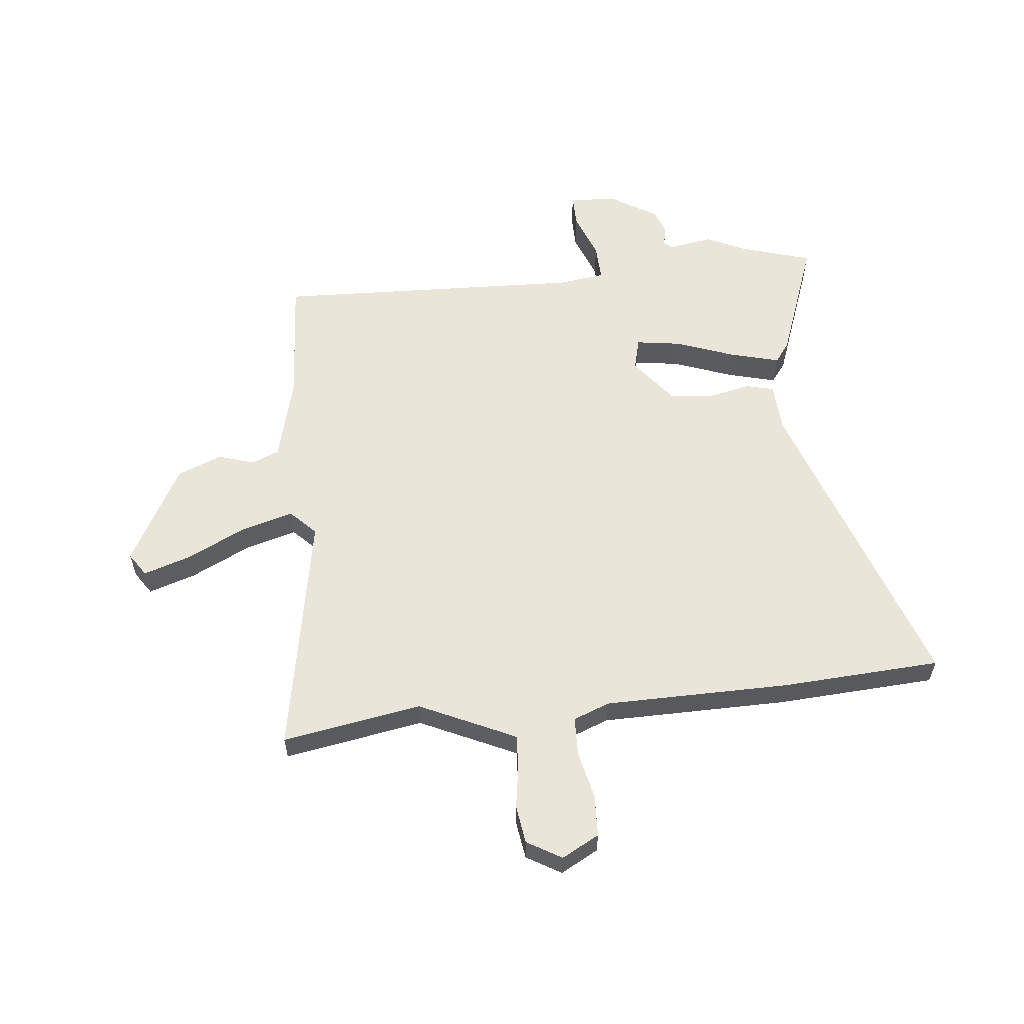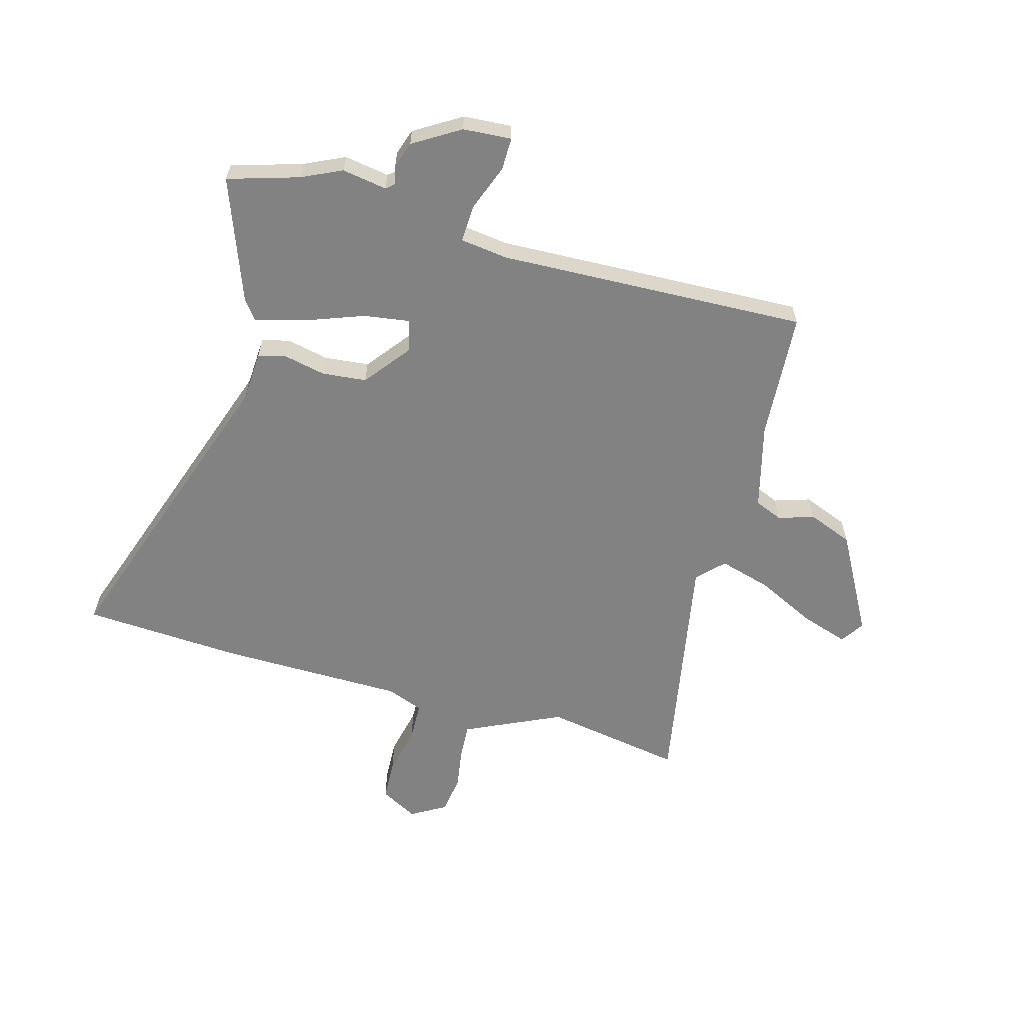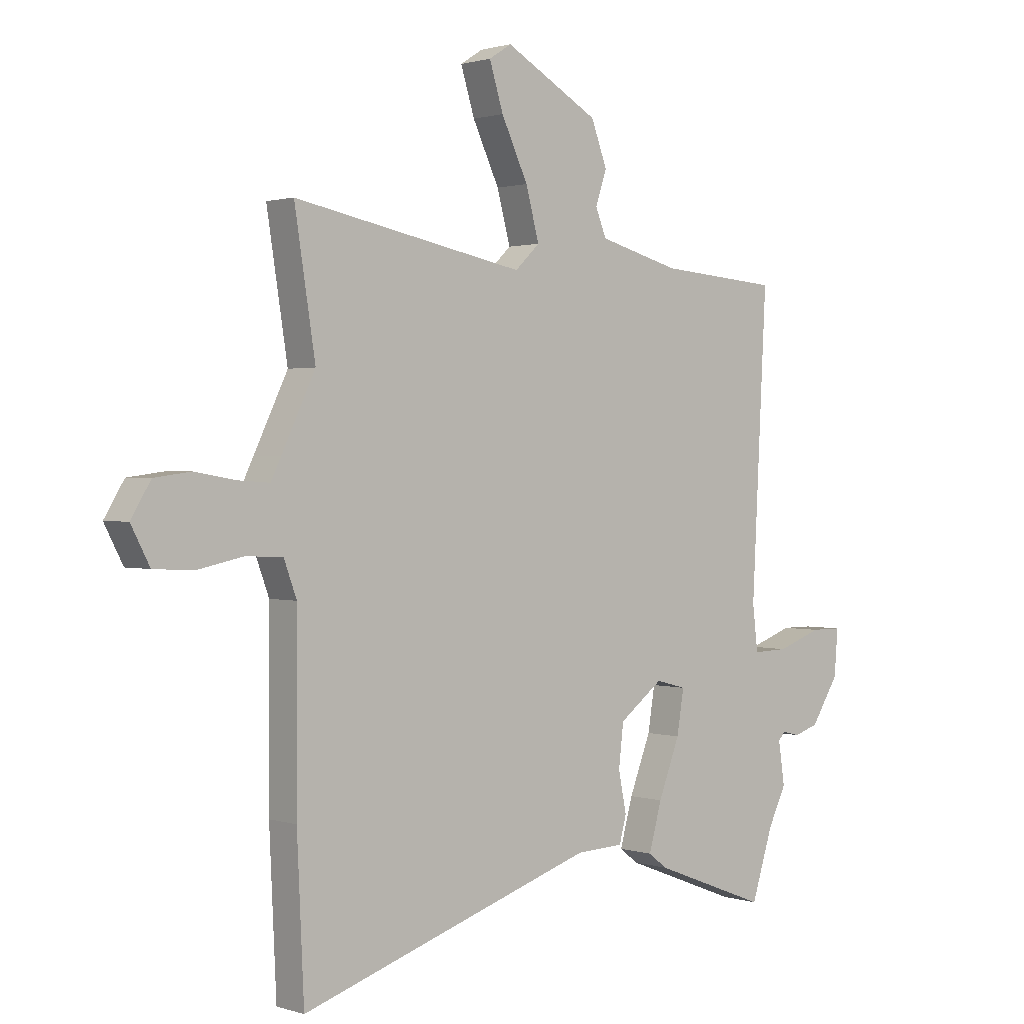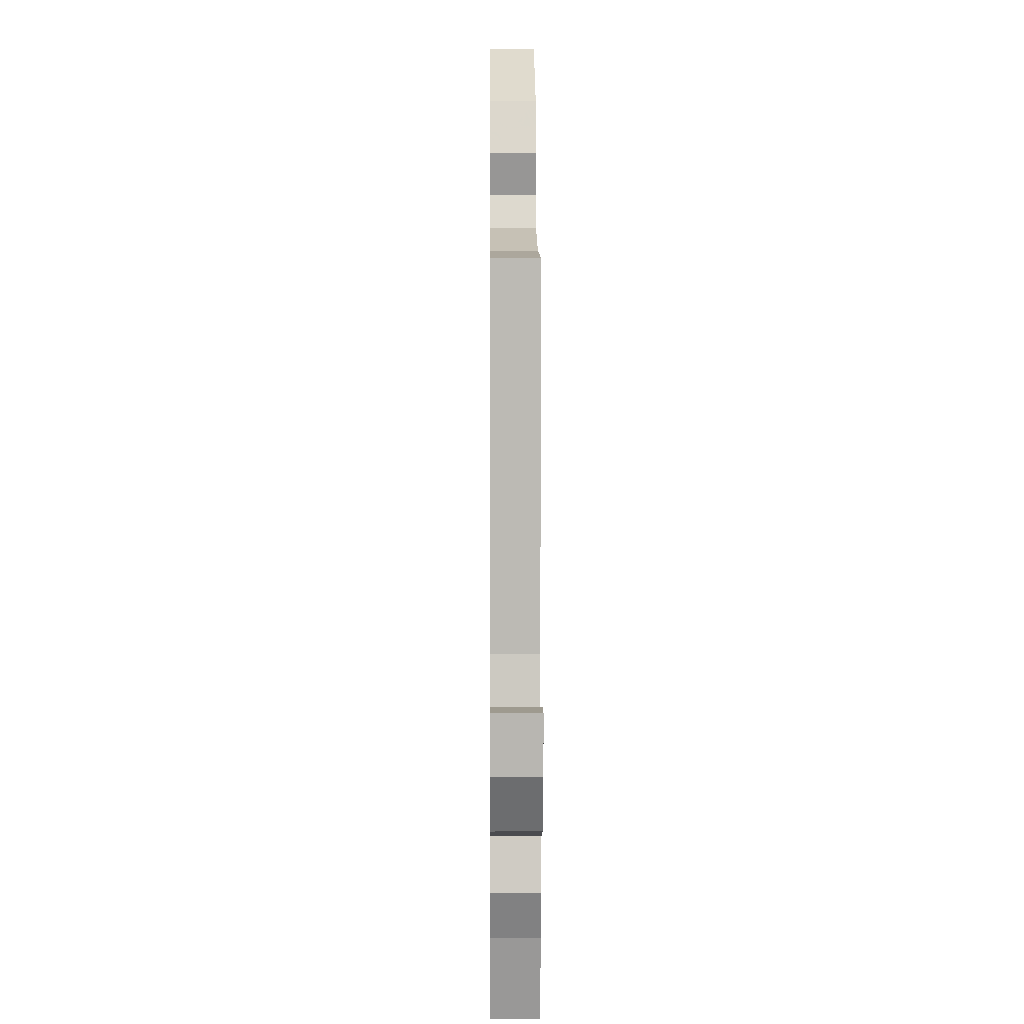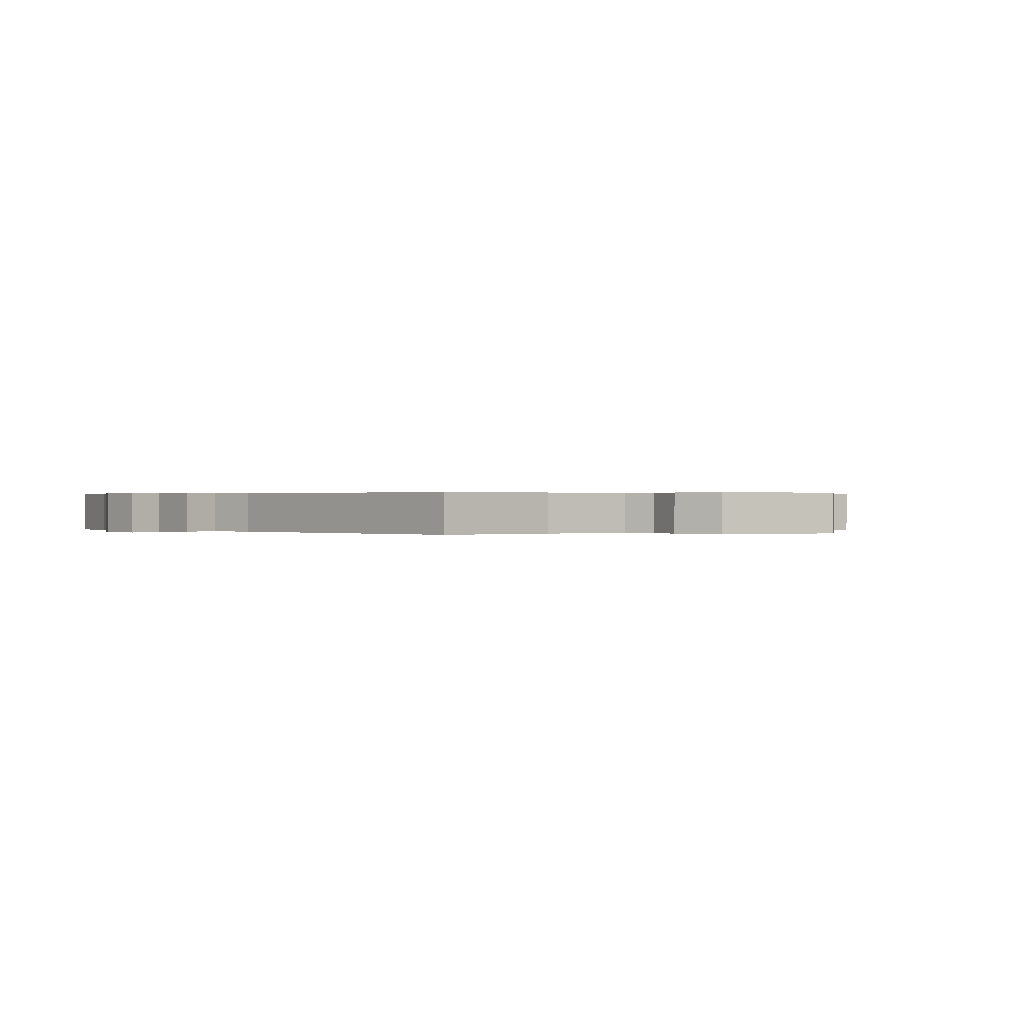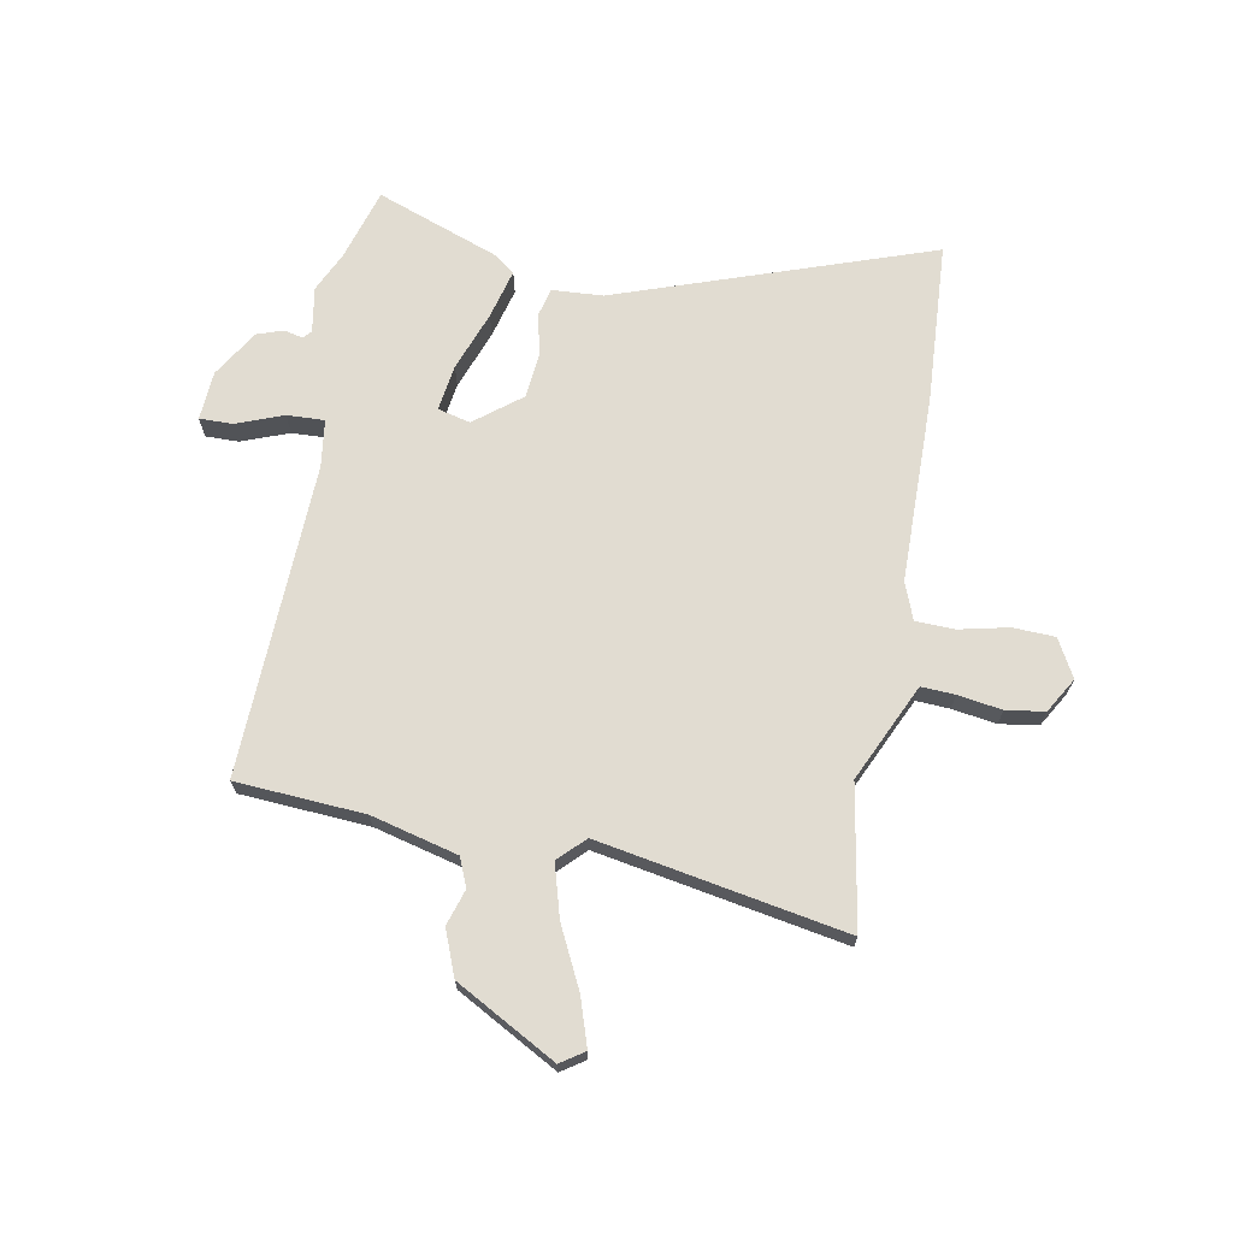
<metadata>
{"format":"obj","ext":"obj","renderer":"f3d","projection":"perspective","resolution":1024,"background":"white","views":[{"elev":58.4,"azim":83.3,"up":"+Y"},{"elev":-60.9,"azim":-106.3,"up":"+Y"},{"elev":1.2,"azim":139.0,"up":"+Z"},{"elev":3.7,"azim":-90.5,"up":"+Z"},{"elev":0.2,"azim":-45.5,"up":"+Y"},{"elev":69.3,"azim":9.6,"up":"+Y"}]}
</metadata>
<code>
v -0.47 0.07 -0.594
v -0.51 0.07 -0.468
v -0.544 0.07 -0.398
v -0.532 0.07 -0.318
v -0.545 0.07 -0.304
v -0.578 0.07 -0.312
v -0.624 0.07 -0.297
v -0.676 0.07 -0.215
v -0.683 0.07 -0.129
v -0.625 0.07 -0.129
v -0.542 0.07 -0.159
v -0.476 0.07 -0.161
v -0.466 0.07 -0.077
v -0.494 0.07 0.473
v -0.268 0.07 0.491
v -0.116 0.07 0.532
v -0.096 0.07 0.582
v -0.117 0.07 0.645
v -0.087 0.07 0.725
v 0.089 0.07 0.825
v 0.131 0.07 0.798
v 0.105 0.07 0.714
v 0.055 0.07 0.608
v 0.03 0.07 0.515
v 0.076 0.07 0.471
v 0.509 0.07 0.556
v 0.47 0.07 0.308
v 0.533 0.07 0.177
v 0.552 0.07 0.138
v 0.611 0.07 0.142
v 0.688 0.07 0.155
v 0.756 0.07 0.146
v 0.793 0.07 0.085
v 0.758 0.07 0.018
v 0.684 0.07 0.014
v 0.598 0.07 0.032
v 0.529 0.07 0.029
v 0.505 0.07 -0.036
v 0.506 0.07 -0.366
v 0.493 0.07 -0.649
v -0.061 0.07 -0.466
v -0.15 0.07 -0.462
v -0.163 0.07 -0.413
v -0.148 0.07 -0.338
v -0.157 0.07 -0.259
v -0.239 0.07 -0.197
v -0.296 0.07 -0.212
v -0.283 0.07 -0.293
v -0.243 0.07 -0.397
v -0.219 0.07 -0.484
v -0.254 0.07 -0.511
v -0.47 0 -0.594
v -0.51 0 -0.468
v -0.544 0 -0.398
v -0.532 0 -0.318
v -0.545 0 -0.304
v -0.578 0 -0.312
v -0.624 0 -0.297
v -0.676 0 -0.215
v -0.683 0 -0.129
v -0.625 0 -0.129
v -0.542 0 -0.159
v -0.476 0 -0.161
v -0.466 0 -0.077
v -0.494 0 0.473
v -0.268 0 0.491
v -0.116 0 0.532
v -0.096 0 0.582
v -0.117 0 0.645
v -0.087 0 0.725
v 0.089 0 0.825
v 0.131 0 0.798
v 0.105 0 0.714
v 0.055 0 0.608
v 0.03 0 0.515
v 0.076 0 0.471
v 0.509 0 0.556
v 0.47 0 0.308
v 0.533 0 0.177
v 0.552 0 0.138
v 0.611 0 0.142
v 0.688 0 0.155
v 0.756 0 0.146
v 0.793 0 0.085
v 0.758 0 0.018
v 0.684 0 0.014
v 0.598 0 0.032
v 0.529 0 0.029
v 0.505 0 -0.036
v 0.506 0 -0.366
v 0.493 0 -0.649
v -0.061 0 -0.466
v -0.15 0 -0.462
v -0.163 0 -0.413
v -0.148 0 -0.338
v -0.157 0 -0.259
v -0.239 0 -0.197
v -0.296 0 -0.212
v -0.283 0 -0.293
v -0.243 0 -0.397
v -0.219 0 -0.484
v -0.254 0 -0.511
f 48 49 50 51
f 47 48 51 1
f 41 42 43 44
f 41 44 45
f 38 39 40 41
f 37 38 41 45
f 33 34 35 36
f 33 36 37
f 30 31 32 33
f 29 30 33 37
f 28 29 37 45
f 25 26 27
f 25 27 28 45
f 20 21 22 23
f 20 23 24
f 17 18 19 20
f 16 17 20 24
f 15 16 24 25
f 13 14 15 25
f 8 9 10 11
f 8 11 12
f 5 6 7 8
f 5 8 12
f 4 5 12
f 2 3 4 12
f 47 1 2 12
f 46 47 12 13
f 25 45 46
f 13 25 46
f 102 101 100 99
f 52 102 99 98
f 95 94 93 92
f 96 95 92
f 92 91 90 89
f 96 92 89 88
f 87 86 85 84
f 88 87 84
f 84 83 82 81
f 88 84 81 80
f 96 88 80 79
f 78 77 76
f 96 79 78 76
f 74 73 72 71
f 75 74 71
f 71 70 69 68
f 75 71 68 67
f 76 75 67 66
f 76 66 65 64
f 62 61 60 59
f 63 62 59
f 59 58 57 56
f 63 59 56
f 63 56 55
f 63 55 54 53
f 63 53 52 98
f 64 63 98 97
f 97 96 76
f 97 76 64
f 1 52 53 2
f 2 53 54 3
f 3 54 55 4
f 4 55 56 5
f 5 56 57 6
f 6 57 58 7
f 7 58 59 8
f 8 59 60 9
f 9 60 61 10
f 10 61 62 11
f 11 62 63 12
f 12 63 64 13
f 13 64 65 14
f 14 65 66 15
f 15 66 67 16
f 16 67 68 17
f 17 68 69 18
f 18 69 70 19
f 19 70 71 20
f 20 71 72 21
f 21 72 73 22
f 22 73 74 23
f 23 74 75 24
f 24 75 76 25
f 25 76 77 26
f 26 77 78 27
f 27 78 79 28
f 28 79 80 29
f 29 80 81 30
f 30 81 82 31
f 31 82 83 32
f 32 83 84 33
f 33 84 85 34
f 34 85 86 35
f 35 86 87 36
f 36 87 88 37
f 37 88 89 38
f 38 89 90 39
f 39 90 91 40
f 40 91 92 41
f 41 92 93 42
f 42 93 94 43
f 43 94 95 44
f 44 95 96 45
f 45 96 97 46
f 46 97 98 47
f 47 98 99 48
f 48 99 100 49
f 49 100 101 50
f 50 101 102 51
f 51 102 52 1

</code>
